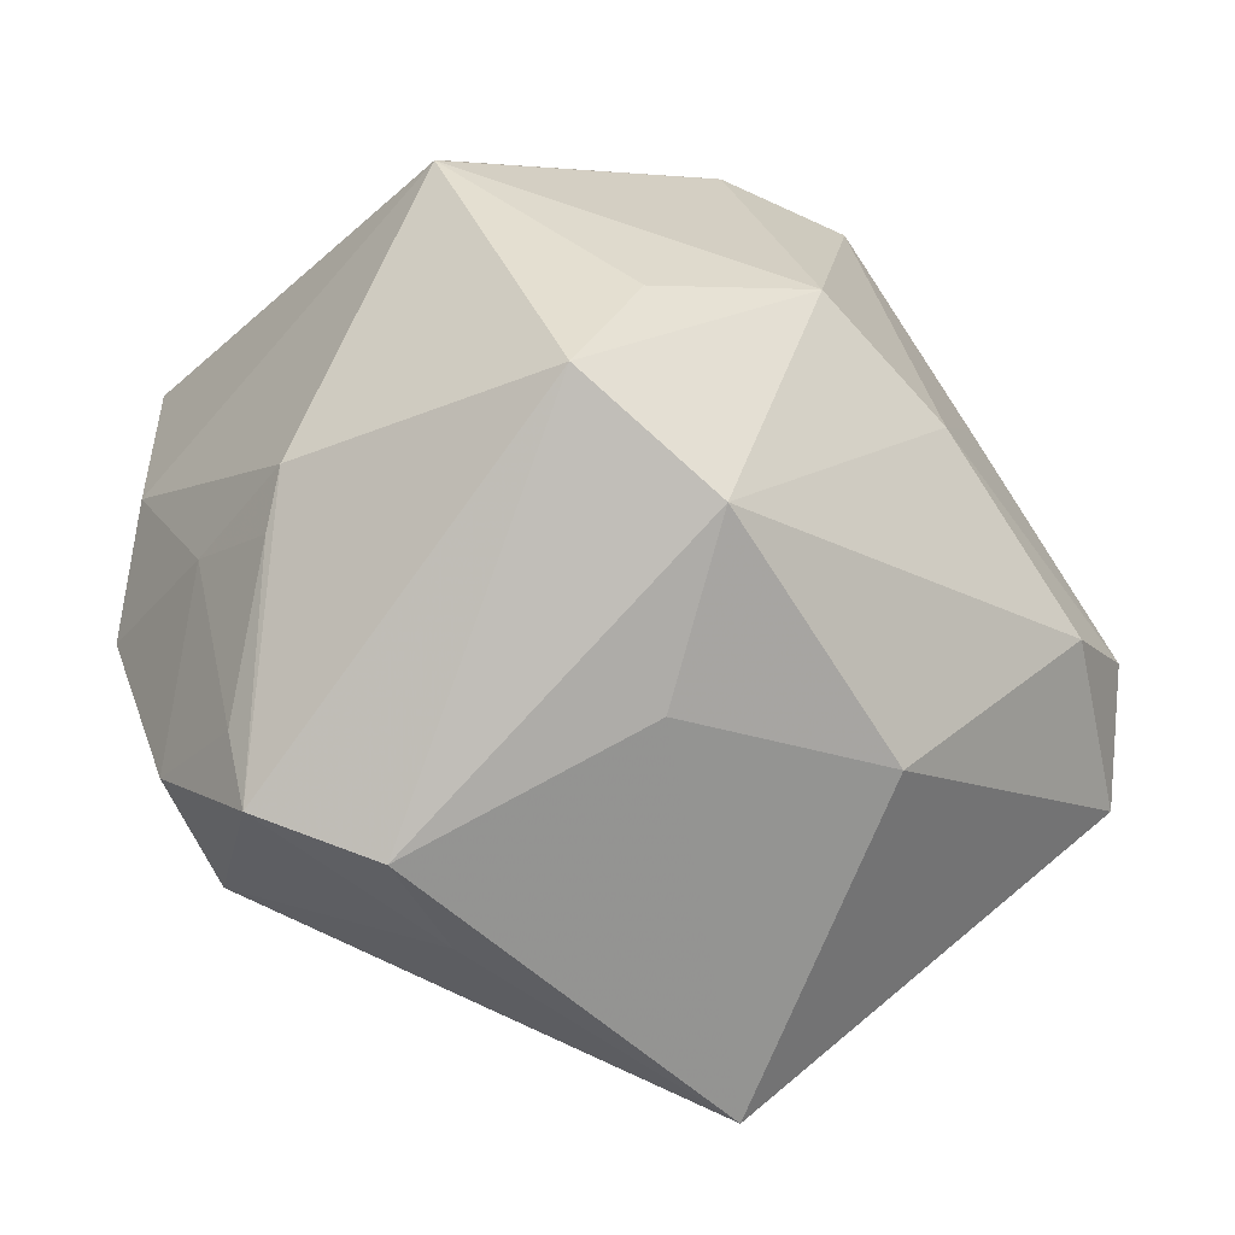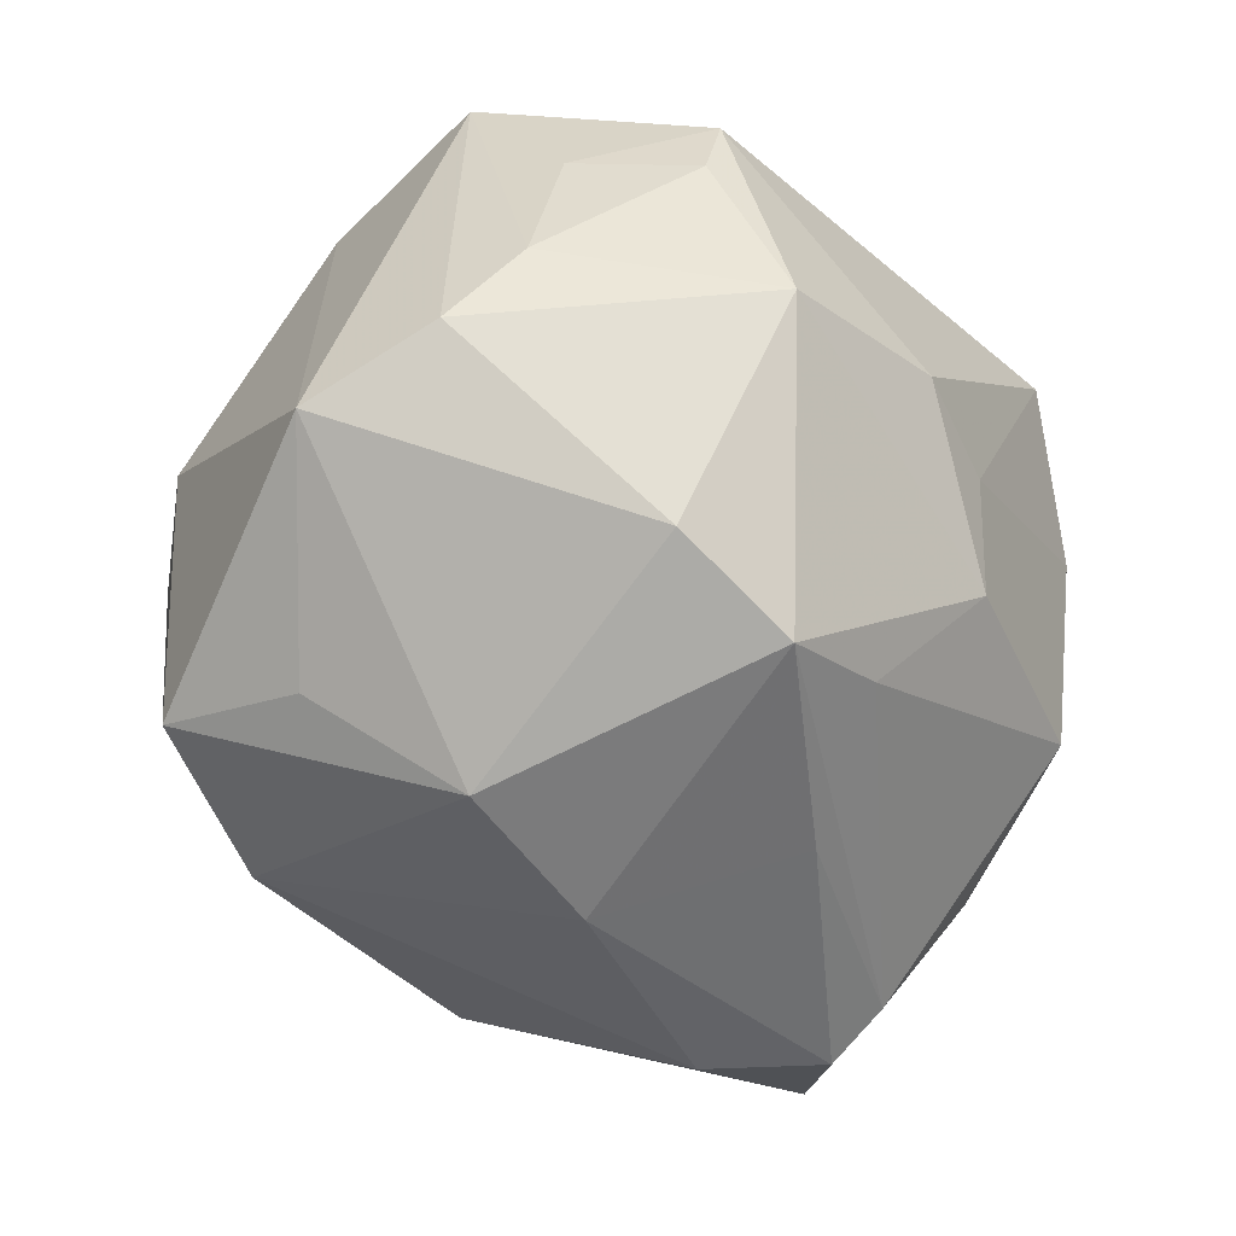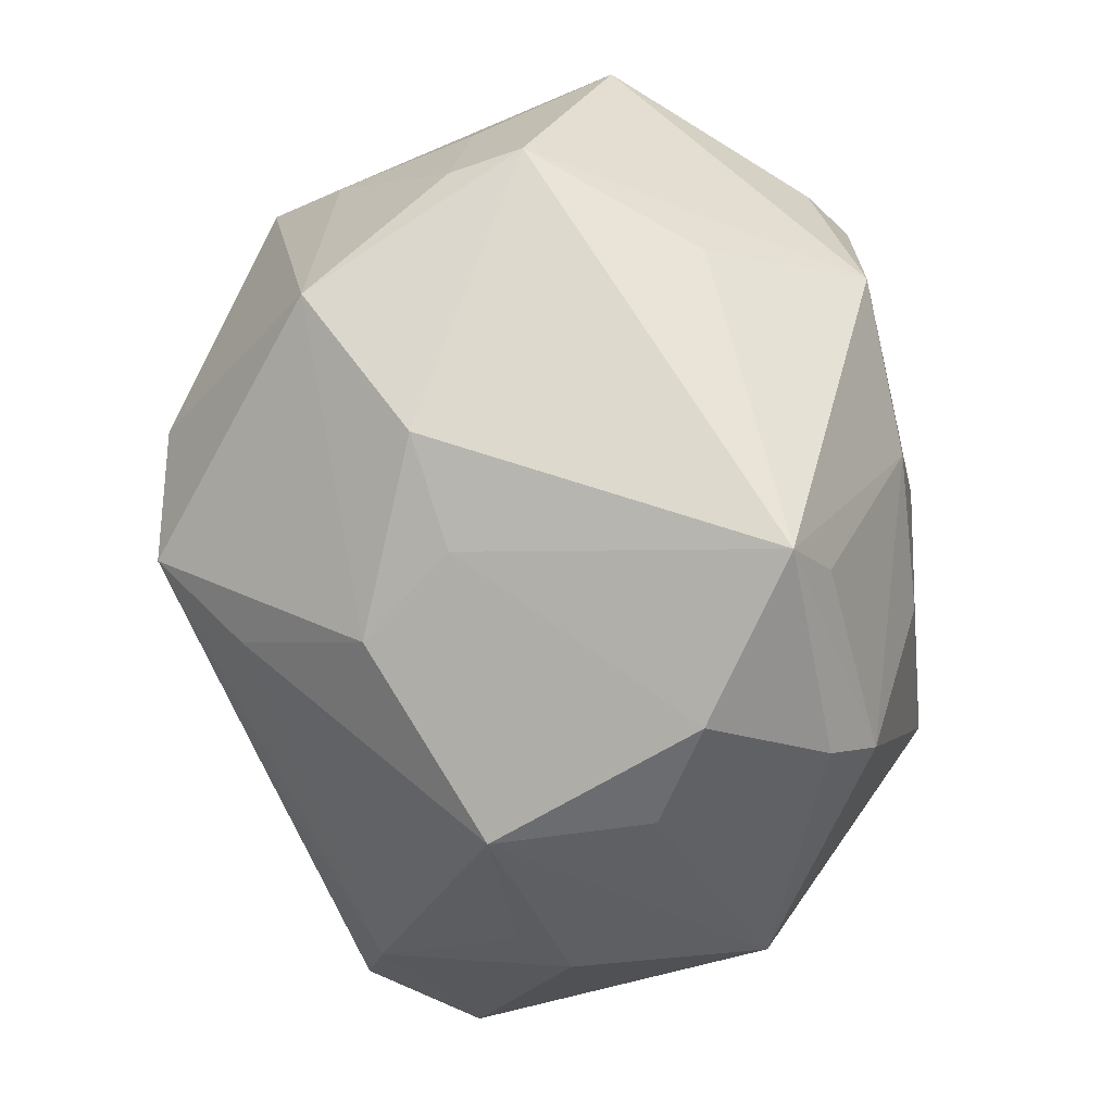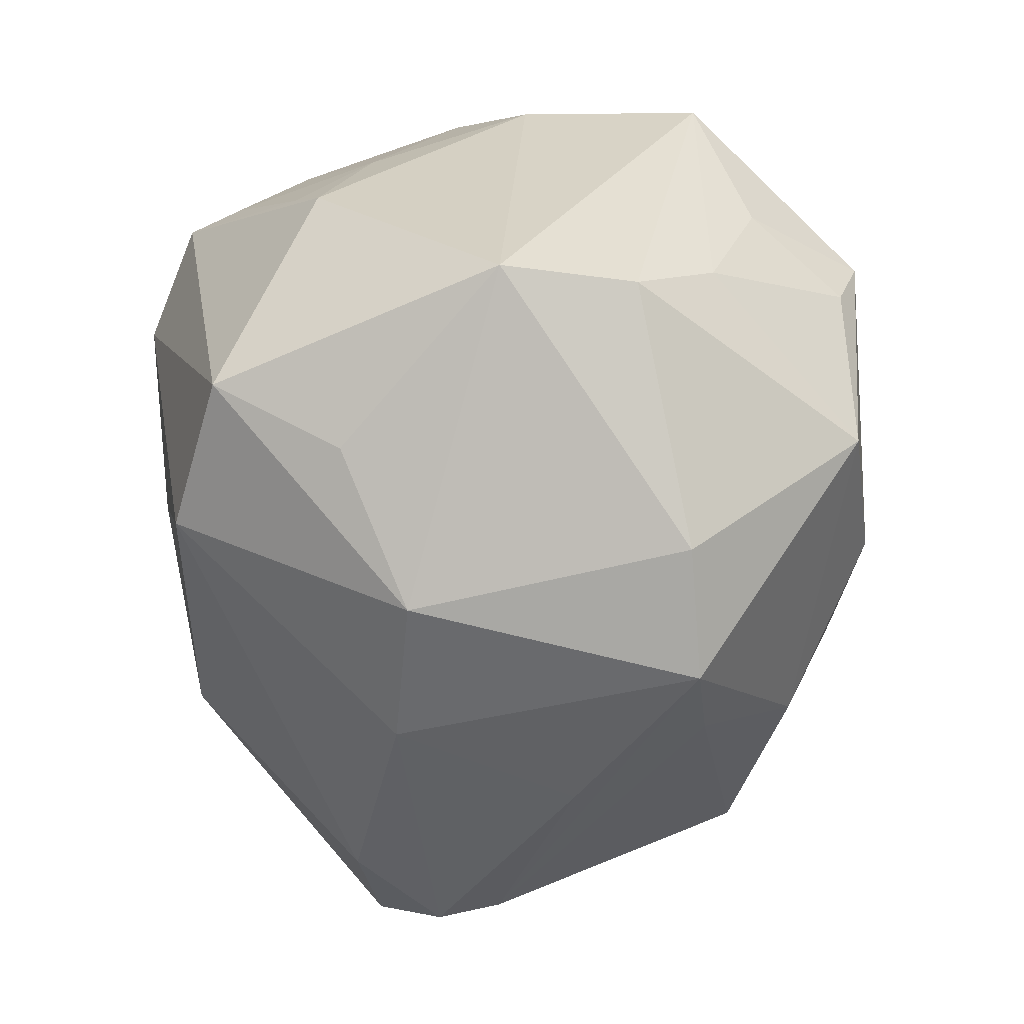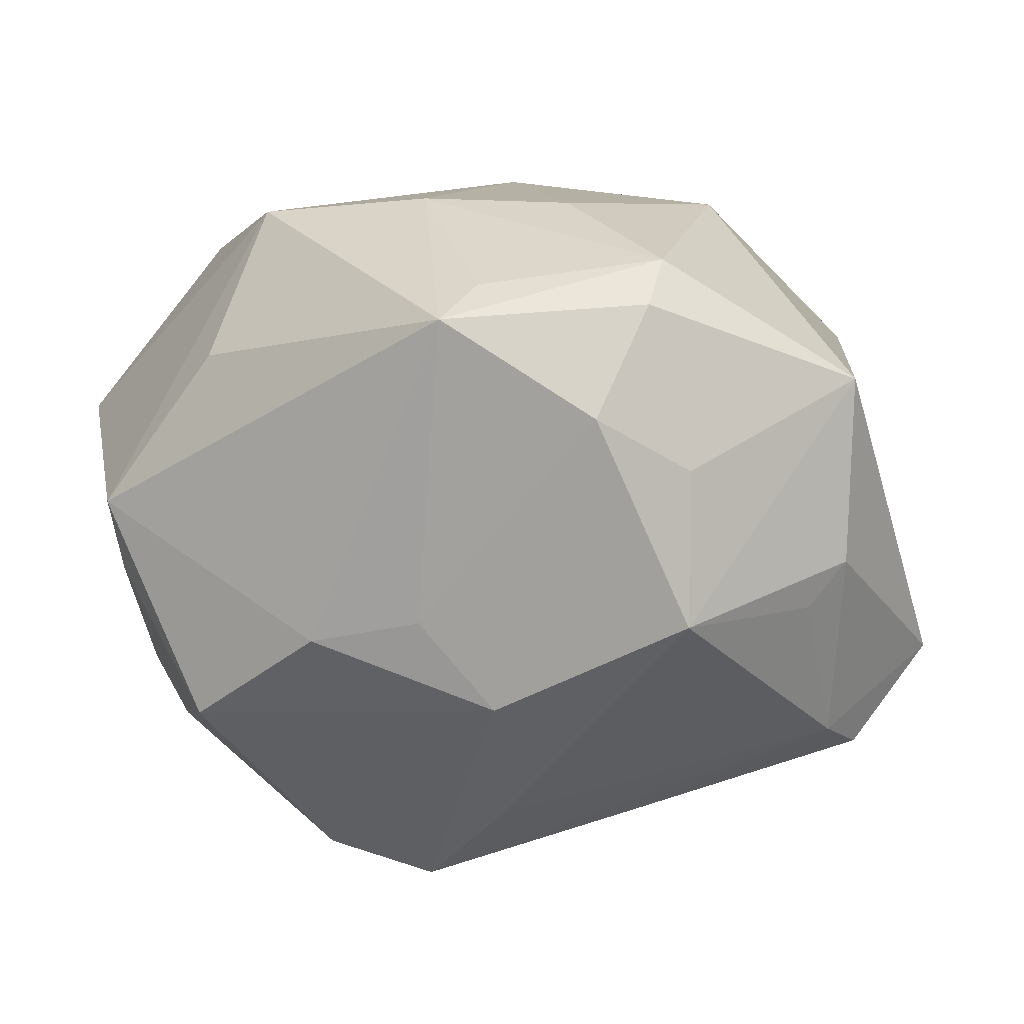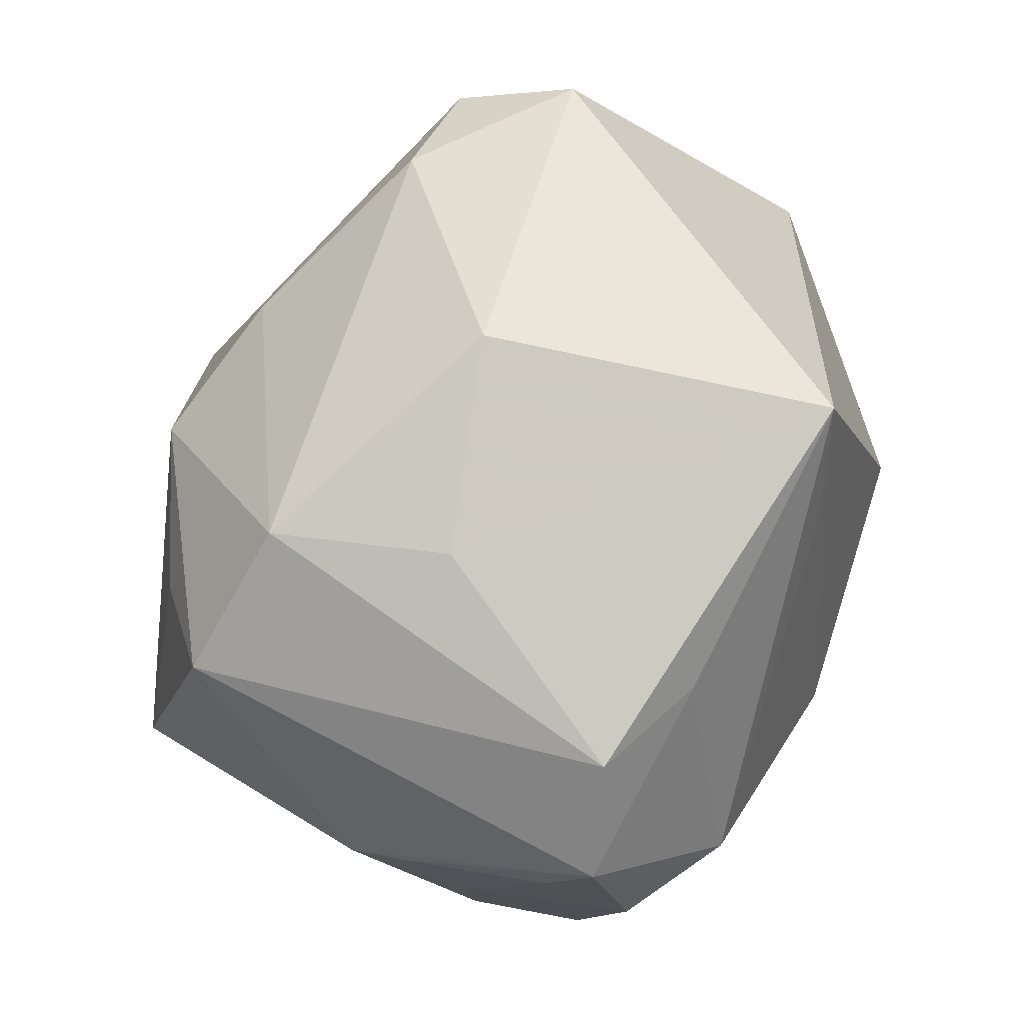
<metadata>
{"format":"obj","ext":"obj","renderer":"f3d","projection":"perspective","resolution":1024,"background":"white","views":[{"elev":-70.3,"azim":143.7,"up":"+Y"},{"elev":-69.5,"azim":126.1,"up":"+Z"},{"elev":78.9,"azim":-98.3,"up":"+Y"},{"elev":-64.8,"azim":84.5,"up":"+Z"},{"elev":1.0,"azim":-157.0,"up":"+Z"},{"elev":-79.6,"azim":-115.7,"up":"+Y"}]}
</metadata>
<code>
v 0.03357 0.01561 0.03326
v 0.02989 0.004045 0.03801
v 0.03561 0.04005 0.0004312
v -0.05115 0.01283 0.01512
v -0.01055 0.02423 -0.03738
v 0.01967 -0.02934 0.03673
v 0.005397 0.04409 -0.0157
v -0.001372 -0.04434 -0.008888
v 0.02518 -0.04585 0.0217
v -0.03736 0.0328 0.004118
v -0.02445 -0.0382 -0.016
v -0.01451 0.03636 -0.02374
v 0.005914 -0.04122 -0.02822
v -0.01504 0.04235 0.02533
v 0.03735 -0.03117 0.002779
v -0.03697 0.03233 -0.01379
v -0.03295 0.03463 0.0231
v -0.01652 0.01847 0.0369
v 0.04085 0.01979 -0.0201
v 0.01872 0.03006 0.03613
v 0.01548 0.01899 -0.04303
v 0.02953 0.01185 0.03766
v 0.03988 -0.02806 -0.002887
v -0.04613 0.01538 -0.01211
v -0.0374 -0.01612 -0.032
v 0.02129 -0.022 -0.03641
v -0.0274 -0.003302 0.03836
v -0.0323 0.02824 0.02874
v -0.007328 0.04174 -0.01344
v 0.04179 0.01034 -0.02839
v 0.04118 -0.01148 0.02846
v -0.05329 -0.01263 -0.01817
v 0.02489 -0.0375 -0.02958
v 0.0006314 -0.04371 0.02253
v 0.04331 -0.005698 -0.03119
v 0.0003602 0.02169 -0.0457
v 0.04296 0.0255 -0.004421
v 0.03003 -0.03943 0.01833
v 0.0217 0.03938 0.01806
v -0.02934 0.04195 0.009893
v 0.01201 -0.04988 0.01652
v 0.03487 0.03737 -0.007788
v 0.03154 -0.03114 0.02985
v -0.0343 -0.03976 0.02302
v -0.04619 -0.005017 -0.02998
v 0.04036 -0.0221 0.01194
v 0.05066 0.0183 0.01274
v 0.02316 0.03924 -0.02514
v 0.04723 -0.002936 0.01676
v -0.04494 0.002519 -0.02785
v -0.04992 0.0123 -0.00668
v -0.0004609 0.02518 0.03745
v 0.002045 -0.008434 0.04312
v -0.01323 -0.01267 -0.04088
v -0.02098 -0.0322 0.02875
v -0.02137 0.009618 -0.03841
v -0.01366 0.04987 0.02101
v 0.02758 -0.01854 0.03509
v 0.00546 -0.01268 -0.04471
f 8 44 11
f 11 44 32
f 57 3 7
f 39 3 57
f 41 44 8
f 33 9 41
f 26 35 33
f 49 35 47
f 47 31 49
f 48 7 3
f 23 35 49
f 23 9 33
f 33 35 23
f 8 11 13
f 13 41 8
f 33 41 13
f 57 7 29
f 16 10 40
f 57 29 40
f 4 10 16
f 32 44 4
f 4 44 27
f 4 40 10
f 57 52 20
f 20 39 57
f 3 39 20
f 20 47 3
f 34 41 9
f 44 41 34
f 9 6 34
f 34 6 44
f 30 47 35
f 30 35 21
f 21 48 30
f 49 31 46
f 46 23 49
f 50 45 32
f 25 11 32
f 32 45 25
f 25 45 54
f 25 13 11
f 54 13 25
f 59 13 54
f 59 26 33
f 33 13 59
f 21 35 59
f 35 26 59
f 32 4 51
f 51 4 16
f 51 50 32
f 53 20 52
f 22 20 53
f 53 18 27
f 52 18 53
f 27 44 53
f 1 20 22
f 47 20 1
f 22 31 1
f 31 47 1
f 43 6 9
f 43 46 31
f 31 58 43
f 43 58 6
f 3 47 37
f 42 48 3
f 3 37 42
f 38 43 9
f 46 43 38
f 7 48 12
f 12 29 7
f 16 40 12
f 12 40 29
f 36 48 21
f 36 12 48
f 21 59 36
f 36 59 54
f 28 4 27
f 27 18 28
f 28 18 52
f 16 50 24
f 24 51 16
f 50 51 24
f 22 53 2
f 2 53 6
f 6 58 2
f 2 31 22
f 2 58 31
f 44 6 55
f 55 53 44
f 6 53 55
f 47 30 19
f 19 37 47
f 19 42 37
f 19 30 48
f 48 42 19
f 23 46 15
f 46 38 15
f 9 23 15
f 15 38 9
f 45 50 56
f 50 36 56
f 54 45 56
f 56 36 54
f 5 50 16
f 5 36 50
f 16 12 5
f 12 36 5
f 40 4 17
f 4 28 17
f 57 40 17
f 17 28 57
f 14 52 57
f 57 28 14
f 14 28 52

</code>
